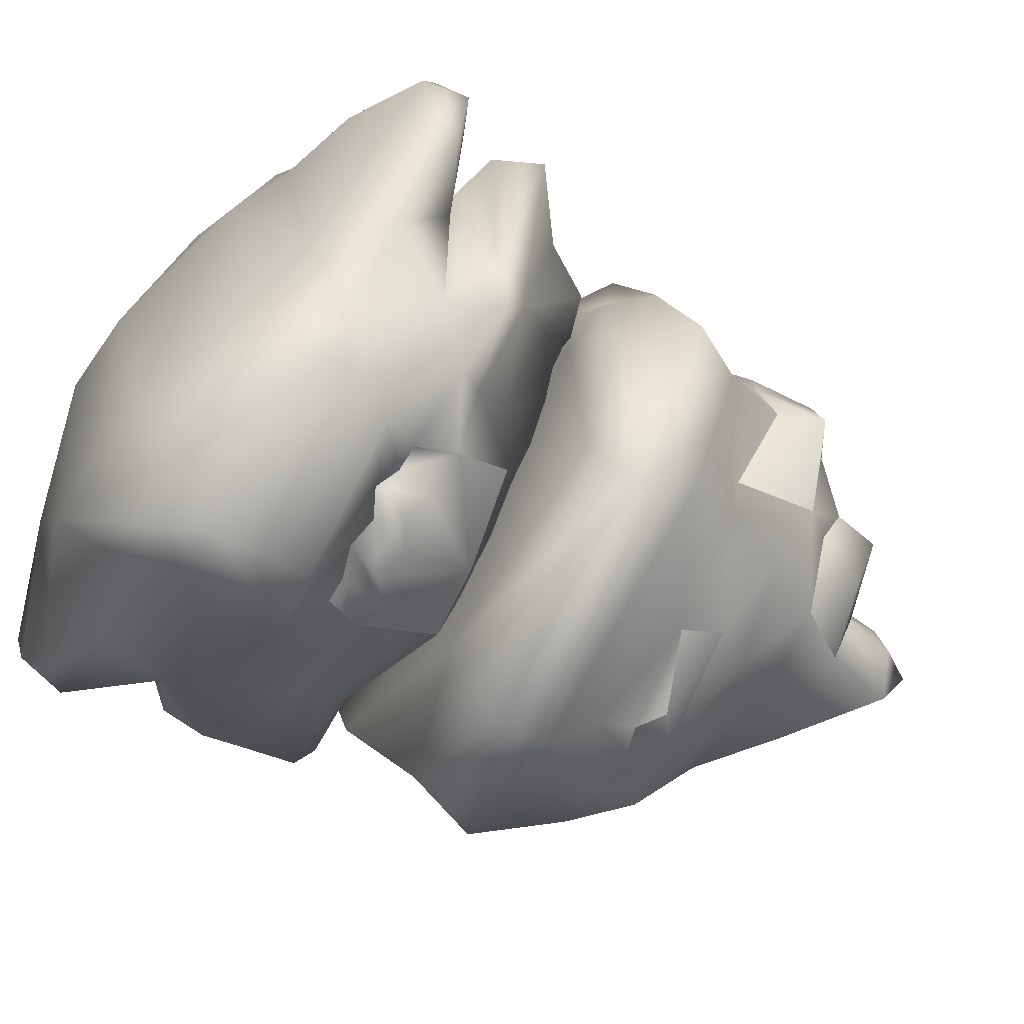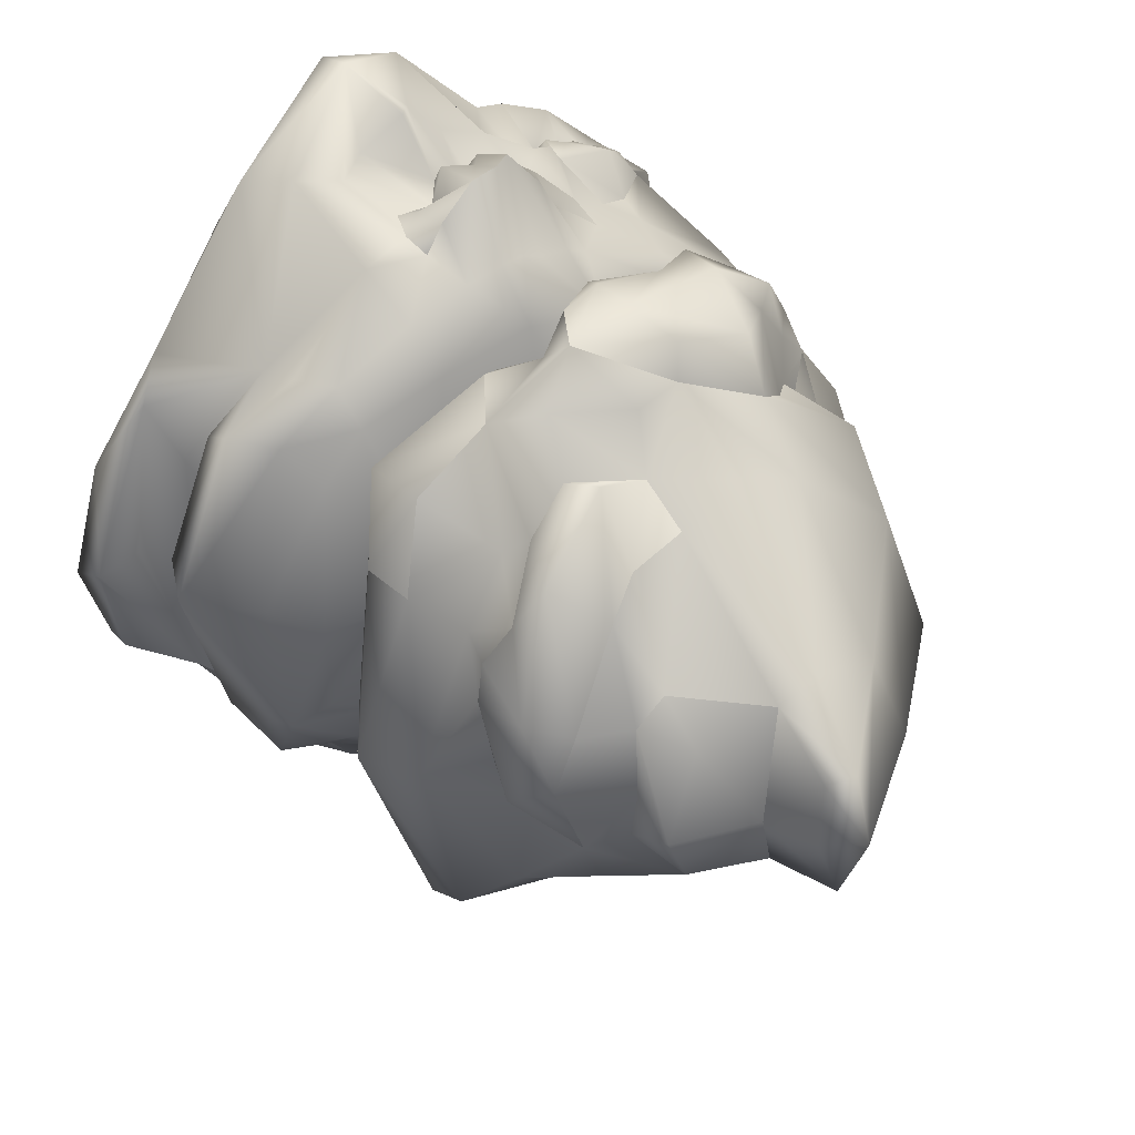
<metadata>
{"format":"obj","ext":"obj","renderer":"f3d","projection":"perspective","resolution":1024,"background":"white","views":[{"elev":-69.0,"azim":63.8,"up":"+Z"},{"elev":38.1,"azim":145.8,"up":"+Z"}]}
</metadata>
<code>
v -2.625 3.919 0.0105
v -2.4 3.914 -0.9173
v -2.493 2.926 -0.0008
v -2.296 2.99 -0.858
v -2.289 4.507 -0.8697
v -2.366 4.582 0.0012
v -2.039 3.156 0.9372
v -2.349 3.97 0.9995
v -1.964 4.328 0.9669
v -2.061 3.764 -1.928
v -1.97 3.507 -1.866
v -1.818 4.796 -1.812
v -2.177 4.093 -2.008
v -1.931 5.642 0.0063
v -1.819 5.287 -0.6854
v -1.841 4.08 1.686
v -1.729 3.549 1.523
v -1.746 4.275 1.75
v -1.935 4.7 1.248
v -1.578 5.542 1.071
v -1.543 5.308 -1.551
v -1.587 4.407 1.534
v -1.841 4.08 1.686
v -1.708 4.081 2.035
v -1.746 4.275 1.75
v -1.556 4.269 1.946
v -1.615 3.983 1.778
v -1.593 3.952 1.979
v -1.229 5.715 -1.079
v -1.593 3.952 1.979
v -1.615 3.983 1.778
v -1.4 3.788 1.903
v -1.447 4.447 1.672
v -1.587 4.407 1.534
v -1.389 3.87 2.388
v -1.559 4.086 2.307
v -1.274 4.619 1.734
v -1.447 4.447 1.672
v -1.335 5.066 -1.662
v -1.393 4.901 -1.856
v -1.257 4.382 2.344
v -0.8412 3.408 0
v -0.6922 3.11 1.102
v -0.8221 3.689 -2.87
v -0.9605 4.189 -2.535
v -0.6437 3.225 -2.179
v -1.274 4.619 1.734
v -0.9384 3.453 1.841
v -0.9529 4.848 1.984
v -0.9004 5.334 1.588
v -1.031 6.533 0.0034
v -0.7983 6.39 0.6906
v -1.058 3.565 2.266
v -0.9982 4.175 2.683
v -1.089 3.684 2.554
v -0.7955 6.351 -0.7303
v -1.4 3.788 1.903
v -1.058 3.565 2.266
v -0.712 4.543 -2.216
v -0.9275 4.665 2.426
v -0.8361 5.253 -1.823
v -1.013 4.936 -1.94
v -1.335 5.066 -1.662
v -1.393 4.901 -1.856
v -0.9529 4.848 1.984
v -0.6945 3.919 2.635
v -0.6519 3.727 2.389
v -0.8361 5.253 -1.823
v -1.013 4.936 -1.94
v -0.2283 3.482 1.97
v -0.6519 3.727 2.389
v -0.0129 5.514 -1.542
v -0.0739 5.881 -1.261
v -0.7335 4.878 -1.998
v -0.7335 4.878 -1.998
v -0.2884 4.709 2.286
v -0.3654 4.597 2.528
v -0.2152 4.221 2.685
v -0.3591 5.317 1.805
v -0.2884 4.709 2.286
v -0.1981 6.503 0.9223
v -0.499 5.038 -2.047
v -0.2244 3.823 2.649
v -0.1027 7.277 0
v -0.1144 7.088 0.4893
v 0.0582 6.421 -0.7082
v -0.1034 6.986 -0.671
v -0.2981 3.601 2.519
v 0.1438 4.842 -1.893
v -0.499 5.038 -2.047
v -0.2981 3.601 2.519
v 0.139 3.931 2.608
v 0.2072 5.191 -1.73
v 0.1438 4.842 -1.893
v 1.366 4.336 -2.112
v 1.005 3.13 1.042
v 0.1127 6.993 -0.0991
v 0.1409 4.952 1.774
v 0.1305 5.362 1.574
v 0.3269 4.282 2.584
v -0.0189 4.623 2.111
v 0.2959 3.904 2.257
v 0.139 3.931 2.608
v 0.3269 4.282 2.584
v 0.4446 5.941 -1.044
v 0.0582 6.421 0.7082
v 0.0364 3.628 2.015
v 0.0604 6.958 0.3879
v 0.2072 5.191 -1.73
v 0.8035 5.392 -1.302
v 0.4446 5.941 -1.044
v 0.0582 6.421 -0.7082
v 0.7099 6.299 -0.6141
v 0.2378 6.542 -0.1705
v 0.0582 6.421 0.7082
v 0.676 5.946 0.7725
v 0.6232 6.264 0.4628
v 0.6916 4.749 1.85
v 0.5972 5.056 1.966
v 0.1409 4.952 1.774
v 0.6301 4.466 2.239
v 0.6916 4.749 1.85
v 0.6309 3.661 2.112
v 0.8815 4.059 2.016
v 1.288 3.786 -2.478
v 0.8526 5.574 1.224
v 0.676 5.946 0.7725
v 0.5886 5.433 1.47
v 1.421 3.24 -0.429
v 0.8846 5.916 0.5474
v 1.2 3.49 -1.866
v 0.3739 3.434 1.928
v 0.975 3.396 1.33
v 1.222 3.298 1.409
v 0.3739 3.434 1.928
v 0.975 3.396 1.33
v 0.9719 6.06 0.0568
v 0.8971 5.889 -0.443
v 0.9359 6.386 -0.1424
v 0.5886 5.433 1.47
v 0.1305 5.362 1.574
v 0.2378 6.542 -0.1705
v 1.097 4.575 1.315
v 1.374 5.126 1.141
v 1.024 4.834 1.556
v 1.132 4.788 -1.633
v 1.563 3.525 0.8206
v 1.374 5.126 1.141
v 1.257 5.365 1.553
v 1.024 4.834 1.556
v 1.563 3.525 0.8206
v 1.694 5.525 -0.0002
v 1.125 5.635 -0.6576
v 1.385 5.656 0.0011
v 1.713 3.547 -0.4131
v 1.476 4.72 0.8775
v 1.565 4.967 0.4536
v 1.539 4.993 0.8006
v 1.565 4.967 0.4536
v 1.579 5.532 0.6275
v 1.539 4.993 0.8006
v 2.077 4.122 -0.4402
v 1.812 4.547 -0.4291
v 1.125 5.635 -0.6576
v 0.8971 5.889 -0.443
v 0.8526 5.574 1.224
v 1.247 5.705 0.4815
v 0.8846 5.916 0.5474
v 1.571 3.644 1.673
v 0.6309 3.661 2.112
v 1.095 4.95 -0.7199
v 1.385 5.656 0.0011
v 0.9719 6.06 0.0568
v 1.473 4.083 1.631
v 0.8815 4.059 2.016
v 1.473 4.083 1.631
v 1.247 5.705 0.4815
v 1.095 4.95 -0.7199
v 1.558 5.148 0.0506
v 1.684 4.257 0.9488
v 1.558 5.148 0.0506
v 1.795 3.918 1.036
v 1.684 4.257 0.9488
v 1.795 3.918 1.036
v -3.217 0.554 -0.027
v -3.117 0.1979 -0.0902
v -2.96 0.6237 1.087
v -2.885 0.2766 0.8646
v -2.872 0.6825 -1.196
v -2.885 0.2766 -0.8646
v -3.196 2.089 0.0045
v -2.972 2.349 -0.0055
v -2.778 1.903 -1.059
v -2.791 2.246 -0.9422
v -2.74 1.165 0.1548
v -2.902 0.9591 0.2316
v -2.753 1.952 1.059
v -2.786 2.234 0.9367
v -2.94 1.456 0.0373
v -2.668 1.514 -1.145
v -2.47 1.059 1.466
v -3.001 2.959 0.0109
v -2.77 2.724 -0.8666
v -2.731 2.593 0.857
v -2.448 1.186 1.5
v -2.061 1.352 -1.887
v -2.355 0.9426 1.602
v -2.5 0.9264 1.43
v -2.341 0.6233 1.635
v -1.996 0.2663 -1.578
v -2.063 -0.0526 0.0356
v -1.859 0.2297 1.635
v -2.47 1.059 1.466
v -2.5 0.9264 1.43
v -2.326 1.097 1.715
v -2.355 0.9426 1.602
v -1.874 0.7559 -2.08
v -1.994 3.022 0.0641
v -1.867 2.734 1.438
v -1.773 2.755 -1.515
v -1.843 2.327 1.6
v -1.962 1.915 1.61
v -1.813 1.965 -1.915
v -1.714 2.371 -1.815
v -2.178 0.8595 1.682
v -2.204 0.9679 1.766
v -2.054 1.565 1.596
v -2.448 1.186 1.5
v -2.104 1.272 1.889
v -1.913 0.6583 2.026
v -2.178 0.8595 1.682
v -2.094 1.135 1.831
v -2.074 1.023 1.724
v -1.87 0.933 1.817
v -1.906 1.052 1.929
v -1.557 1.383 2.038
v -1.749 1.701 1.718
v -1.75 1.185 2.031
v -1.753 1.064 1.888
v -1.539 1.052 1.955
v -1.579 1.141 2.089
v -1.372 0.8348 2.338
v -1.539 1.052 1.955
v -1.753 1.064 1.888
v -1.749 1.701 1.718
v -1.436 2.063 1.818
v -1.389 1.836 1.948
v -1.157 0.798 2.354
v -1.492 1.341 2.151
v -1.449 1.228 2.012
v -0.8533 -0.2569 0.1386
v -0.8671 0.0404 -2.592
v -1.291 1.429 2.236
v -1.492 1.341 2.151
v -1.557 1.383 2.038
v -0.8946 1.902 -2.764
v -0.7813 0.8906 -3.135
v -0.7805 3.143 1.807
v -0.9478 3.51 0.1386
v -2.054 1.565 1.596
v -1.047 2.487 1.934
v -0.7494 2.211 -2.16
v -1.278 1.114 2.071
v -1.449 1.228 2.012
v -0.7805 3.143 -1.807
v -0.7196 0.0699 2.441
v -1.058 2.026 2.113
v -2.074 1.023 1.724
v -1.87 0.933 1.817
v -0.7452 2.454 -2.389
v -1.436 2.063 1.818
v -1.389 1.836 1.948
v -1.058 2.026 2.113
v -1.073 1.746 2.259
v -0.8771 1.342 2.473
v -0.9857 1.105 2.264
v -0.5374 0.6304 2.954
v -1.065 1.627 2.153
v -0.8172 1.734 2.29
v -0.7834 1.869 2.5
v -0.8172 1.734 2.29
v -1.065 1.627 2.153
v -0.792 2.225 2.502
v -0.8121 2.58 2.079
v -0.792 2.225 2.502
v -0.4784 1.354 2.632
v -0.5386 1.591 2.381
v -0.5386 1.591 2.381
v -0.5641 1.732 2.574
v -0.54 2.18 2.799
v -0.5105 2.664 2.172
v -0.54 2.18 2.799
v -0.48 2.586 -2.504
v -0.4856 2.213 -2.262
v -0.7452 2.454 -2.389
v -0.7494 2.211 -2.16
v -0.4856 2.213 -2.262
v -0.7805 3.143 -1.807
v -0.1179 3.122 -1.942
v -0.1176 1.104 -3.374
v -0.2056 1.871 -3.196
v -0.1179 3.122 -1.942
v -0.1165 3.505 0.1996
v -0.1179 3.122 1.942
v -0.3706 1.797 2.431
v -0.421 1.922 2.617
v -0.3655 2.313 2.814
v -0.1734 2.139 -2.374
v -0.3282 2.716 2.262
v -0.3655 2.313 2.814
v -0.1981 -0.1554 0.1996
v 0.061 0.1622 2.576
v -0.1893 1.354 2.932
v -0.3706 1.797 2.431
v 0.354 0.2193 -2.864
v -0.1734 2.139 -2.374
v -0.2064 2.388 -2.621
v -0.1635 1.864 2.667
v -0.1932 1.71 2.46
v 0.0794 0.5704 3.072
v -0.09 2.782 2.299
v 0.1296 1.003 3.227
v -0.1226 2.356 2.796
v -0.0361 2.129 2.584
v 0.0687 2.215 -2.298
v 0.0288 2.529 -2.576
v -0.1226 2.356 2.796
v -0.1932 1.71 2.46
v -0.0373 1.54 2.992
v 0.1719 2.727 2.194
v 0.3138 2.116 -2.292
v 0.3226 2.378 -2.583
v 0.0055 1.992 2.45
v 0.0687 2.215 -2.298
v 0.3031 2.393 2.323
v 0.1552 2.376 2.543
v 0.4538 2.509 -2.368
v 0.2923 1.968 2.443
v 0.397 2.256 2.446
v 0.2115 2.105 2.513
v 0.0055 1.992 2.45
v 0.2635 1.406 2.694
v 0.1552 2.376 2.543
v 0.397 2.256 2.446
v 0.8008 2.336 2.348
v 0.3138 2.116 -2.292
v 0.8794 1.482 2.692
v 0.9265 1.935 -2.589
v 0.4708 2.234 -2.177
v 0.7057 2.25 -2.213
v 0.4933 1.554 2.612
v 0.2923 1.968 2.443
v 0.3031 2.393 2.323
v 0.6287 3.042 1.724
v 0.7782 3.497 0.1268
v 0.6511 3.062 -1.614
v 0.7025 2.781 2.078
v 0.4708 2.234 -2.177
v 0.6511 3.062 -1.614
v 0.7697 2.594 -2.108
v 1.244 1.355 -2.664
v 1.025 0.3174 0.522
v 1.077 0.5609 1.939
v 1.516 2.018 1.56
v 1.472 2.376 1.658
v 1.15 1.143 2.617
v 1.193 0.7134 -2.241
v 0.7057 2.25 -2.213
v 1.618 0.5823 0.0502
v 1.836 0.8229 0.6783
v 1.552 0.927 -1.419
v 1.483 1.426 -2.204
v 2.019 1.441 -1.429
v 2.319 0.8287 -0.2323
v 1.846 2.453 -1.709
v 1.816 2.622 -1.35
v 2.136 2.228 -1.226
v 0.7697 2.594 -2.108
v 1.199 2.546 -1.808
v 1.08 2.847 -1.327
v 1.203 3.327 0.0891
v 1.239 2.612 1.634
v 1.193 2.869 1.397
v 1.334 2.347 -1.96
v 2.858 1.226 -0.2619
v 1.653 2.033 -1.551
v 2.423 2.035 0.1961
v 2.593 2.443 0.1439
v 2.549 1.734 0.129
v 2.357 1.674 1.367
v 2.852 1.632 -0.0447
v 2.676 1.389 0.7712
v 1.678 1.032 1.053
v 1.623 2.929 -0.9944
v 1.776 3.184 -0.0547
v 1.557 2.926 1.069
v 1.788 2.692 1.345
v 2.108 1.406 1.594
v 2.08 2.418 1.4
v 2.046 2.793 0.0105
v 2.112 2.204 1.308
v 2.169 1.82 -1.106
v 1.86 1.861 0.2805
v 2.707 1.402 -0.8068
v 2.701 1.631 -0.7911
f 25 33 34
f 33 26 33
f 25 26 33
f 25 24 26
f 23 24 25
f 23 24 24
f 27 24 23
f 27 24 24
f 28 24 27
f 28 35 24
f 57 35 28
f 57 35 35
f 58 35 57
f 58 55 35
f 67 55 58
f 65 41 65
f 47 41 65
f 47 41 41
f 33 41 47
f 33 41 41
f 26 41 33
f 26 36 41
f 24 36 26
f 24 36 36
f 35 36 24
f 35 54 36
f 55 54 35
f 55 54 54
f 66 54 55
f 66 78 54
f 83 78 66
f 78 54 78
f 60 54 78
f 60 54 54
f 41 54 60
f 41 36 54
f 67 66 55
f 88 66 67
f 88 83 66
f 92 83 88
f 92 83 83
f 104 83 92
f 104 78 83
f 77 78 104
f 77 60 78
f 65 60 77
f 65 41 60
f 65 76 65
f 77 76 65
f 77 104 76
f 360 299 359
f 337 299 360
f 293 299 317
f 295 299 293
f 295 298 299
f 368 360 368
f 358 360 368
f 358 337 360
f 346 337 358
f 346 337 337
f 332 337 346
f 332 299 337
f 326 299 332
f 326 317 299
f 334 317 326
f 334 317 317
f 316 317 334
f 316 293 317
f 294 293 316
f 294 295 293
f 296 295 294
f 332 334 326
f 346 334 332
f 310 327 321
f 310 309 292
f 321 309 310
f 321 304 309
f 321 304 321
f 321 330 304
f 327 330 321
f 327 330 330
f 336 330 327
f 336 335 330
f 204 202 204
f 219 202 204
f 219 218 202
f 219 218 219
f 219 259 218
f 258 259 219
f 258 304 259
f 258 304 258
f 258 309 304
f 291 309 258
f 291 292 309
f 284 292 291
f 284 283 292
f 192 204 202
f 198 204 192
f 198 204 204
f 221 204 198
f 221 219 204
f 261 219 221
f 261 258 219
f 284 258 261
f 284 291 258
f 284 283 284
f 261 283 284
f 261 267 283
f 261 267 261
f 261 246 267
f 221 246 261
f 221 222 246
f 198 222 221
f 198 197 222
f 192 197 198
f 192 191 197
f 193 191 192
f 254 255 254
f 247 255 254
f 247 245 255
f 246 245 247
f 246 245 245
f 222 245 246
f 222 260 245
f 222 260 222
f 222 205 260
f 197 205 222
f 197 195 205
f 199 195 197
f 199 200 195
f 199 200 199
f 199 191 200
f 197 191 199
f 193 200 191
f 206 200 193
f 206 195 200
f 189 195 206
f 189 196 195
f 185 196 189
f 185 187 196
f 186 187 185
f 186 188 187
f 211 188 186
f 189 186 185
f 209 188 212
f 187 188 209
f 242 212 242
f 230 212 242
f 230 209 212
f 231 209 230
f 231 209 209
f 207 209 231
f 207 209 209
f 208 209 207
f 208 187 209
f 201 187 208
f 201 196 187
f 201 196 201
f 201 195 196
f 205 195 201
f 231 268 231
f 230 268 231
f 230 269 268
f 230 269 230
f 230 244 269
f 230 244 230
f 230 243 244
f 242 243 230
f 242 264 243
f 263 264 242
f 263 254 264
f 253 254 263
f 253 247 254
f 329 322 329
f 313 322 329
f 313 277 322
f 286 277 313
f 286 277 277
f 275 277 286
f 275 276 277
f 253 276 275
f 253 276 276
f 263 276 253
f 263 248 276
f 242 248 263
f 242 212 248
f 276 277 276
f 248 277 276
f 248 212 277
f 253 278 247
f 275 278 253
f 275 279 278
f 275 279 275
f 275 287 279
f 286 287 275
f 286 314 287
f 313 314 286
f 313 328 314
f 329 328 313
f 329 342 328
f 328 341 328
f 342 341 328
f 342 341 341
f 351 341 342
f 351 352 341
f 344 352 351
f 329 342 329
f 322 342 329
f 322 351 342
f 347 351 322
f 347 344 351
f 345 344 347
f 345 335 344
f 357 335 345
f 357 330 335
f 354 330 357
f 354 304 330
f 345 357 345
f 382 357 345
f 382 354 357
f 211 212 188
f 266 212 211
f 266 277 212
f 320 277 266
f 320 322 277
f 366 322 320
f 366 347 322
f 364 347 366
f 364 345 347
f 365 345 364
f 364 398 390
f 366 398 364
f 366 363 398
f 320 363 366
f 320 312 363
f 266 312 320
f 266 251 312
f 211 251 266
f 211 252 251
f 210 252 211
f 311 312 311
f 362 312 311
f 362 363 312
f 393 363 362
f 393 398 363
f 392 398 393
f 392 390 398
f 391 390 392
f 391 389 390
f 402 389 391
f 402 403 389
f 386 373 386
f 402 373 386
f 402 405 373
f 391 405 402
f 391 405 405
f 404 405 391
f 404 373 405
f 379 378 356
f 384 378 379
f 384 350 378
f 384 350 384
f 384 348 350
f 386 348 384
f 386 372 348
f 373 372 386
f 373 371 372
f 404 371 373
f 404 385 371
f 379 384 379
f 375 384 379
f 375 386 384
f 404 385 404
f 391 385 404
f 391 385 385
f 392 385 391
f 392 370 385
f 393 370 392
f 393 370 370
f 362 370 393
f 362 369 370
f 371 369 362
f 371 374 369
f 385 374 371
f 385 374 374
f 370 374 385
f 370 369 374
f 315 362 311
f 367 362 315
f 367 371 362
f 367 371 367
f 367 372 371
f 361 372 367
f 361 348 372
f 300 348 361
f 300 301 348
f 256 301 300
f 256 308 301
f 361 315 300
f 367 315 361
f 308 301 308
f 325 301 308
f 325 301 301
f 331 301 325
f 331 348 301
f 349 348 331
f 349 350 348
f 194 193 194
f 223 193 194
f 223 206 193
f 256 206 223
f 256 257 206
f 300 257 256
f 300 252 257
f 315 252 300
f 315 251 252
f 311 251 315
f 311 312 251
f 210 257 252
f 217 257 210
f 217 206 257
f 217 206 217
f 217 189 206
f 190 189 217
f 190 186 189
f 190 186 190
f 190 211 186
f 190 211 190
f 190 210 211
f 217 210 190
f 339 338 339
f 340 338 339
f 340 333 338
f 353 339 353
f 343 339 353
f 343 340 339
f 323 340 343
f 323 340 340
f 324 340 323
f 324 333 340
f 318 333 324
f 318 319 333
f 306 319 318
f 306 305 319
f 289 305 306
f 274 285 274
f 280 285 274
f 280 290 285
f 289 290 280
f 289 290 290
f 306 290 289
f 306 307 290
f 306 307 306
f 306 323 307
f 318 323 306
f 318 324 323
f 289 288 305
f 280 288 289
f 280 281 288
f 274 281 280
f 274 282 281
f 274 282 274
f 274 272 282
f 274 272 274
f 274 273 272
f 285 273 274
f 272 273 271
f 178 152 178
f 153 152 178
f 153 152 152
f 154 152 153
f 154 160 152
f 177 160 154
f 177 149 160
f 166 149 177
f 166 119 149
f 140 119 166
f 140 120 119
f 141 120 140
f 120 119 120
f 118 119 120
f 118 149 119
f 150 149 118
f 150 149 149
f 148 149 150
f 148 160 149
f 161 160 148
f 161 160 160
f 159 160 161
f 159 152 160
f 179 152 159
f 179 152 152
f 178 152 179
f 112 111 112
f 113 111 112
f 113 138 111
f 139 138 113
f 139 137 138
f 139 137 139
f 139 130 137
f 117 130 139
f 117 116 130
f 117 116 117
f 117 115 116
f 117 115 117
f 117 142 115
f 139 142 117
f 139 142 142
f 113 142 139
f 113 112 142
f 265 302 265
f 303 302 265
f 303 356 302
f 354 304 354
f 303 304 354
f 303 259 304
f 265 259 303
f 265 218 259
f 220 218 265
f 220 202 218
f 203 202 220
f 203 192 202
f 194 192 203
f 194 193 192
f 256 297 308
f 256 297 256
f 256 262 297
f 223 262 256
f 223 224 262
f 194 224 223
f 194 224 224
f 203 224 194
f 203 224 224
f 220 224 203
f 220 224 224
f 265 224 220
f 265 224 224
f 270 224 265
f 270 262 224
f 155 125 162
f 44 11 10
f 44 11 44
f 44 46 11
f 125 46 44
f 125 131 46
f 155 131 125
f 155 129 131
f 155 129 155
f 155 147 129
f 155 147 155
f 155 184 147
f 162 184 155
f 162 180 184
f 131 129 46
f 44 13 44
f 10 13 44
f 10 2 13
f 11 2 10
f 11 4 2
f 46 4 11
f 46 42 4
f 129 42 46
f 129 43 42
f 129 43 129
f 129 96 43
f 147 96 129
f 147 96 96
f 133 96 147
f 133 132 96
f 100 121 101
f 100 121 100
f 100 124 121
f 102 124 100
f 102 123 124
f 102 123 102
f 102 132 123
f 107 132 102
f 107 96 132
f 70 96 107
f 70 43 96
f 48 43 70
f 103 102 100
f 91 102 103
f 91 107 102
f 91 107 91
f 91 70 107
f 71 70 91
f 71 48 70
f 53 48 71
f 53 17 48
f 32 17 53
f 48 7 43
f 17 7 48
f 17 16 7
f 17 16 17
f 17 31 16
f 32 31 17
f 32 30 31
f 7 8 7
f 16 8 7
f 16 9 8
f 18 9 16
f 18 9 9
f 22 9 18
f 22 19 9
f 38 19 22
f 38 19 19
f 37 19 38
f 37 19 19
f 49 19 37
f 49 20 19
f 50 20 49
f 9 6 8
f 19 6 9
f 19 6 6
f 20 6 19
f 20 14 6
f 51 14 20
f 51 29 14
f 52 51 20
f 50 52 20
f 50 52 50
f 50 81 52
f 79 81 50
f 79 99 81
f 79 99 79
f 79 98 99
f 79 98 79
f 79 80 98
f 50 80 79
f 50 49 80
f 29 56 73
f 51 56 29
f 51 84 56
f 52 84 51
f 52 85 84
f 81 85 52
f 81 106 85
f 99 106 81
f 99 127 106
f 128 127 99
f 56 84 87
f 114 106 114
f 108 106 114
f 108 85 106
f 108 85 108
f 108 84 85
f 97 84 108
f 97 87 84
f 114 87 97
f 114 87 87
f 86 87 114
f 86 56 87
f 86 56 86
f 86 73 56
f 105 73 86
f 114 97 108
f 105 73 105
f 72 73 105
f 72 73 73
f 21 73 72
f 21 29 73
f 15 29 21
f 15 14 29
f 5 14 15
f 5 6 14
f 1 6 5
f 1 8 6
f 7 8 1
f 15 12 5
f 21 12 15
f 45 12 45
f 13 12 45
f 13 5 12
f 2 5 13
f 2 1 5
f 2 1 2
f 2 3 1
f 4 3 2
f 4 3 3
f 42 3 4
f 42 3 3
f 43 3 42
f 43 3 3
f 7 3 43
f 7 1 3
f 110 72 110
f 109 72 110
f 109 72 72
f 68 72 109
f 68 21 72
f 39 21 68
f 39 12 21
f 40 12 39
f 40 45 12
f 59 45 40
f 59 95 45
f 89 95 59
f 69 59 40
f 75 59 69
f 75 89 59
f 90 89 75
f 146 163 95
f 89 146 95
f 109 146 89
f 109 146 146
f 110 146 109
f 110 146 146
f 164 146 110
f 164 146 146
f 171 146 164
f 171 163 146
f 181 163 171
f 181 163 163
f 157 163 181
f 157 156 163
f 158 156 157
f 128 127 128
f 126 127 128
f 126 168 127
f 167 168 126
f 167 168 168
f 172 168 167
f 172 173 168
f 164 173 172
f 164 165 173
f 164 165 164
f 164 105 165
f 110 105 164
f 110 72 105
f 169 176 175
f 175 169 175
f 170 169 175
f 170 169 169
f 135 169 170
f 135 134 169
f 136 134 135
f 136 134 134
f 151 134 136
f 151 169 134
f 182 169 151
f 182 176 169
f 183 176 182
f 232 215 226
f 229 215 232
f 229 228 215
f 229 228 229
f 229 227 228
f 236 227 229
f 236 237 227
f 213 215 228
f 214 215 213
f 214 215 215
f 216 215 214
f 216 215 215
f 225 215 216
f 225 226 215
f 233 226 225
f 233 232 226
f 235 232 233
f 235 229 232
f 238 229 235
f 238 236 229
f 241 236 238
f 241 249 236
f 241 249 241
f 241 250 249
f 241 250 241
f 241 240 250
f 238 240 241
f 238 239 240
f 235 239 238
f 235 234 239
f 233 234 235
f 383 396 383
f 397 396 383
f 397 400 396
f 388 400 397
f 354 383 355
f 382 383 354
f 382 397 383
f 399 397 382
f 399 388 397
f 401 388 399
f 401 387 388
f 403 387 401
f 403 387 387
f 377 387 403
f 377 388 387
f 365 382 345
f 365 382 365
f 365 399 382
f 364 399 365
f 364 401 399
f 364 401 364
f 364 403 401
f 390 403 364
f 390 389 403
f 402 403 402
f 386 403 402
f 386 377 403
f 375 377 386
f 375 376 377
f 379 376 375
f 379 380 376
f 356 380 379
f 356 355 380
f 303 355 356
f 303 355 355
f 354 355 303
f 377 388 377
f 376 388 377
f 376 400 388
f 395 400 376
f 395 396 400
f 381 396 395
f 381 383 396
f 381 383 381
f 381 355 383
f 381 355 381
f 381 380 355
f 394 380 381
f 394 376 380
f 394 376 394
f 394 395 376
f 381 395 394
f 63 62 64
f 61 62 63
f 61 74 62
f 61 74 61
f 61 82 74
f 93 82 61
f 93 94 82
f 158 156 158
f 144 156 158
f 144 143 156
f 145 143 144
f 145 124 143
f 122 124 145
f 122 121 124
f 98 121 122
f 98 101 121
f 80 101 98
f 80 101 101
f 100 101 80
f 174 143 124
f 180 143 174
f 180 156 143
f 180 156 180
f 180 163 156
f 162 163 180
f 162 95 163
f 125 95 162
f 125 45 95
f 44 45 125
f 44 13 45

</code>
